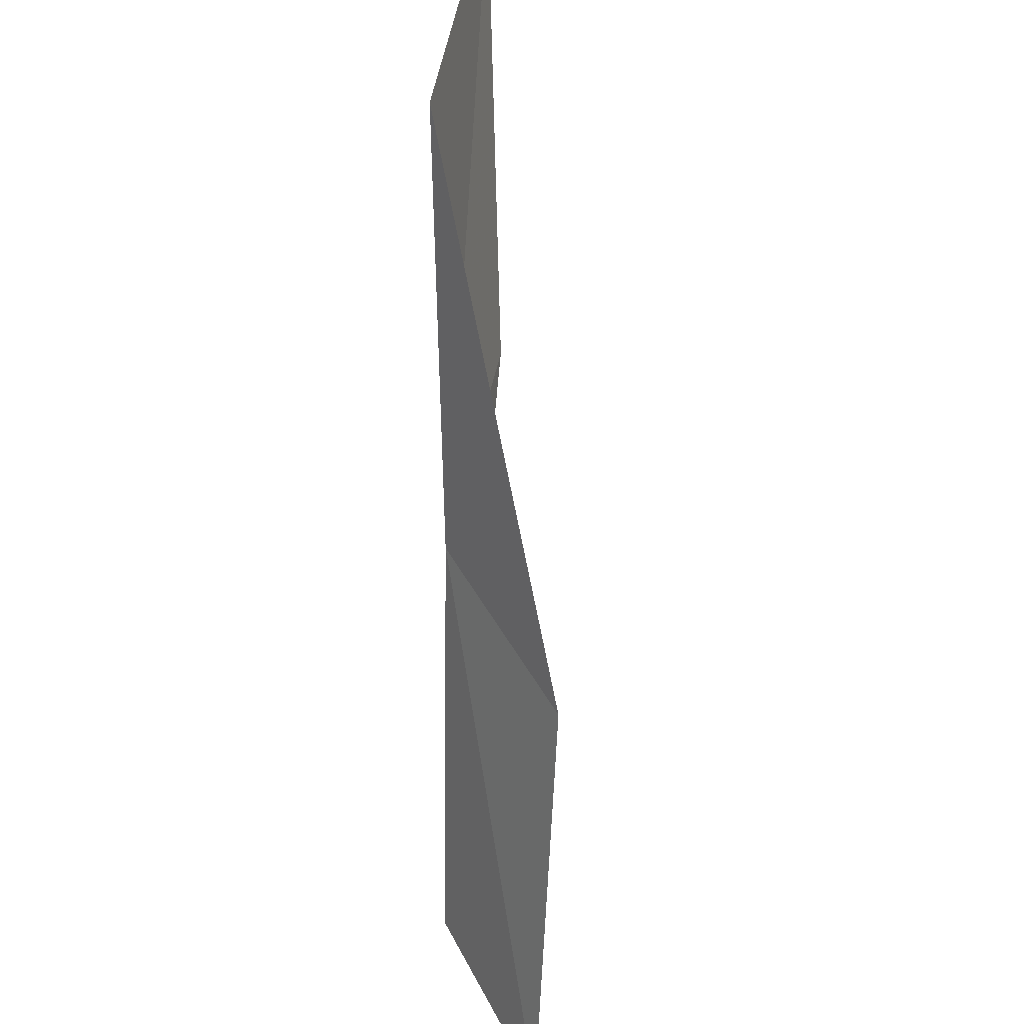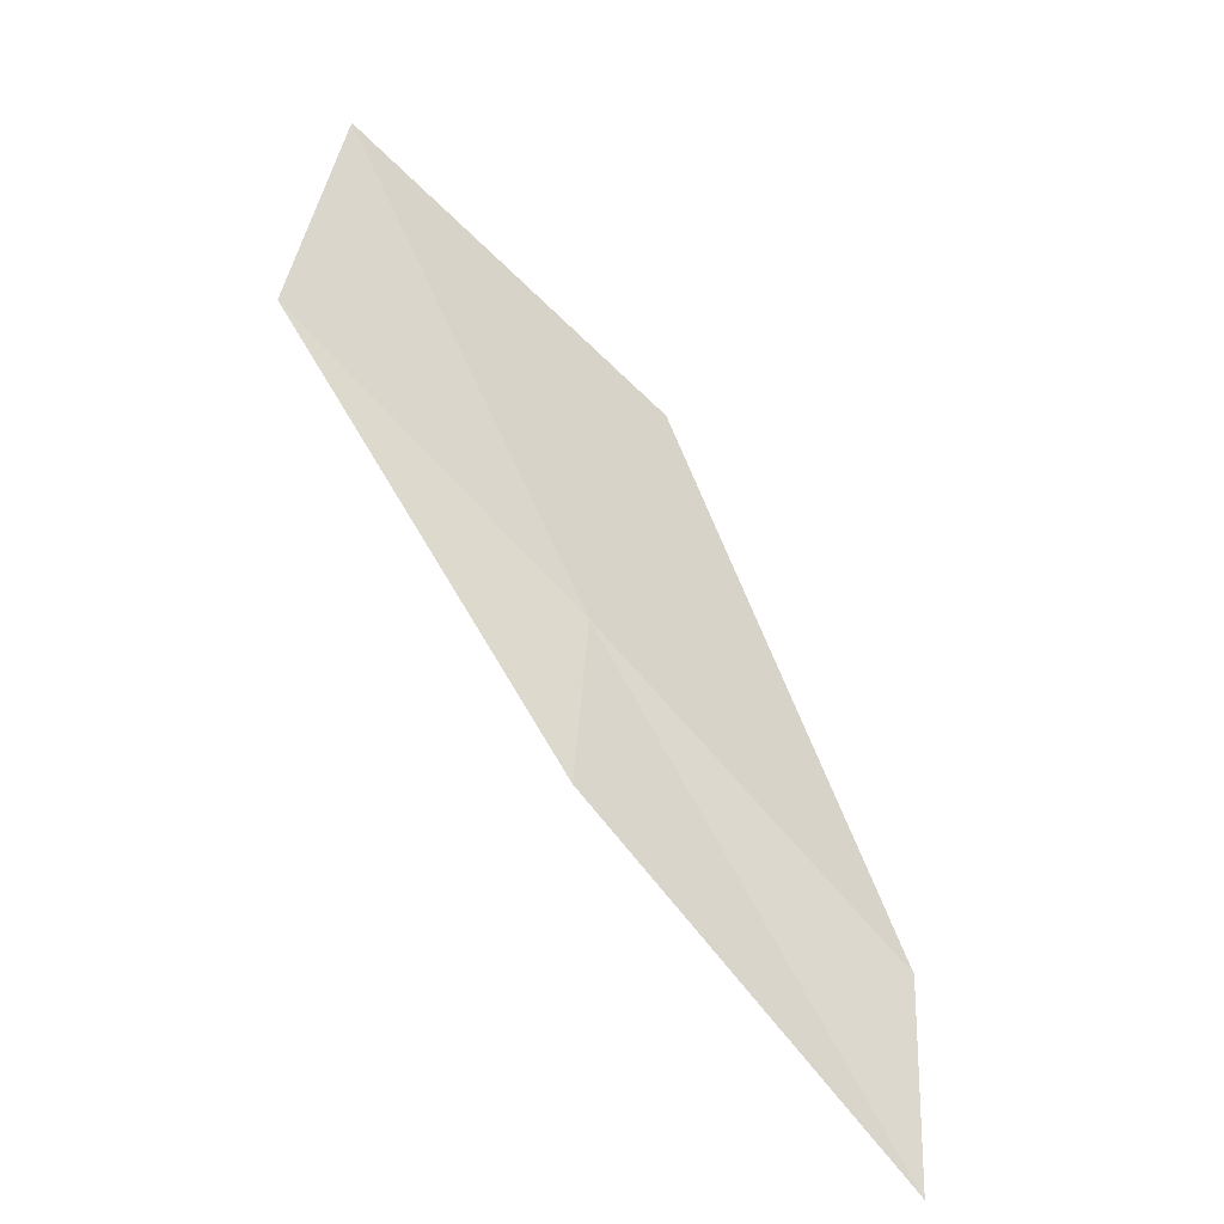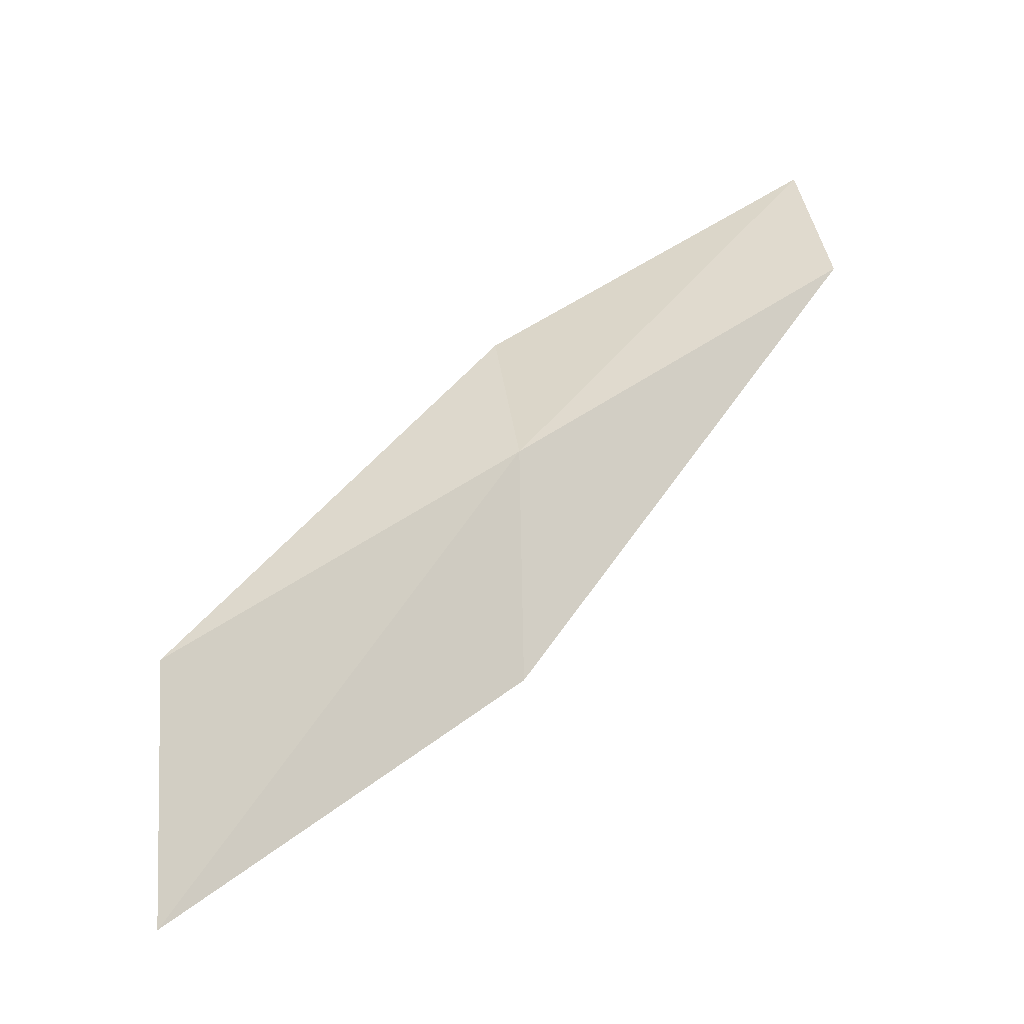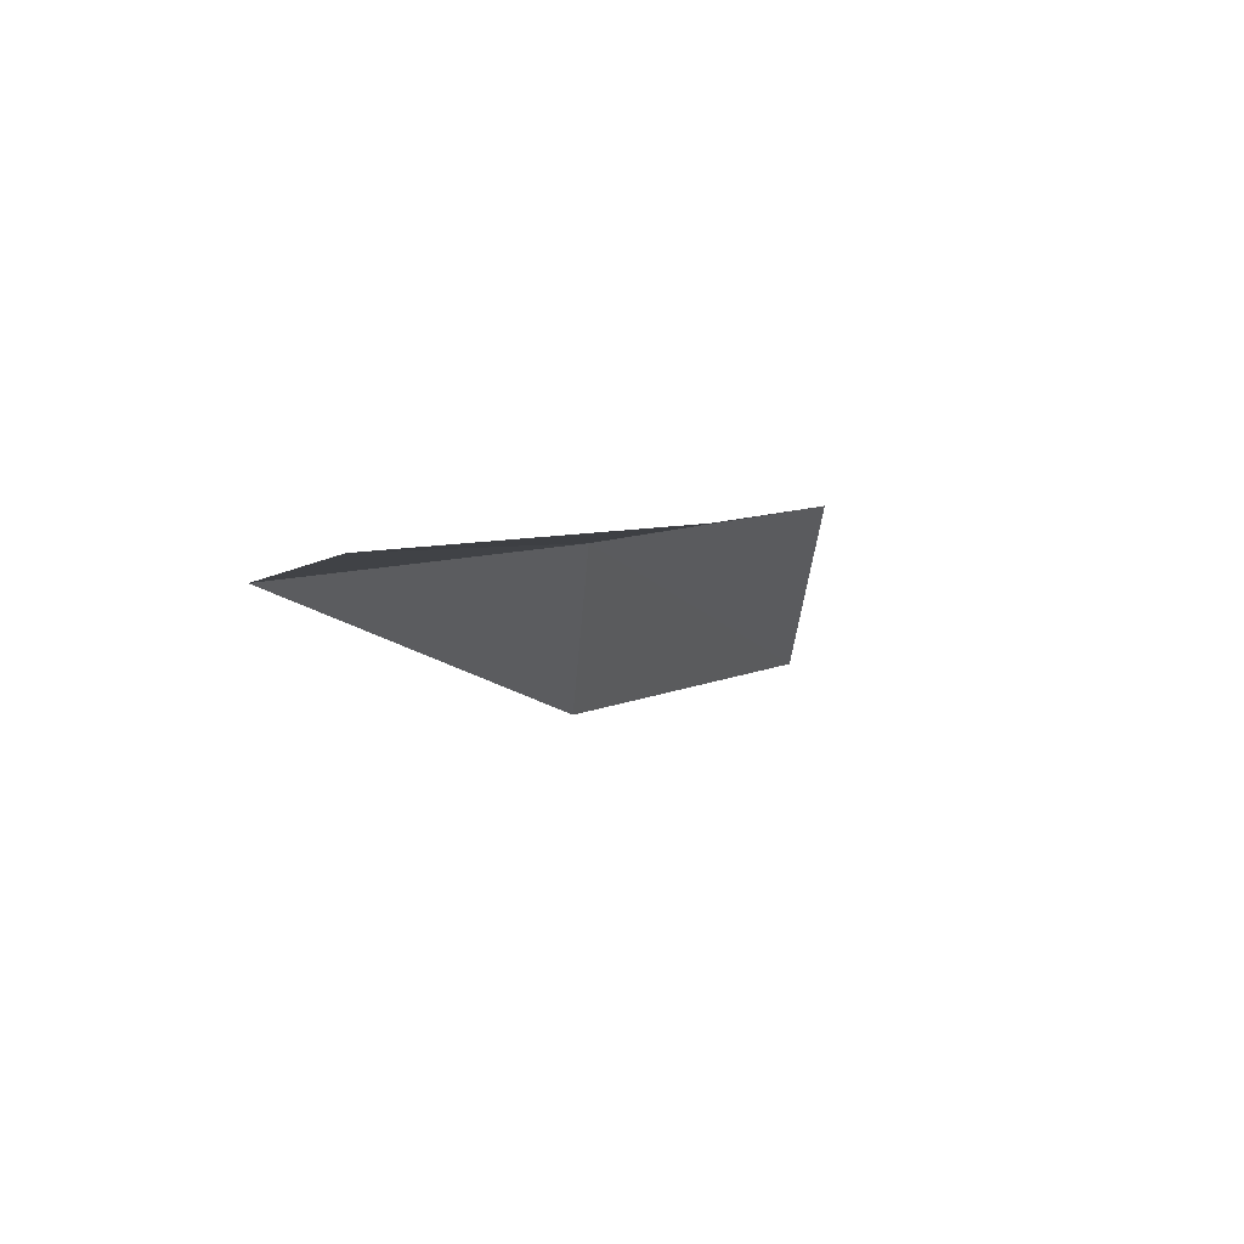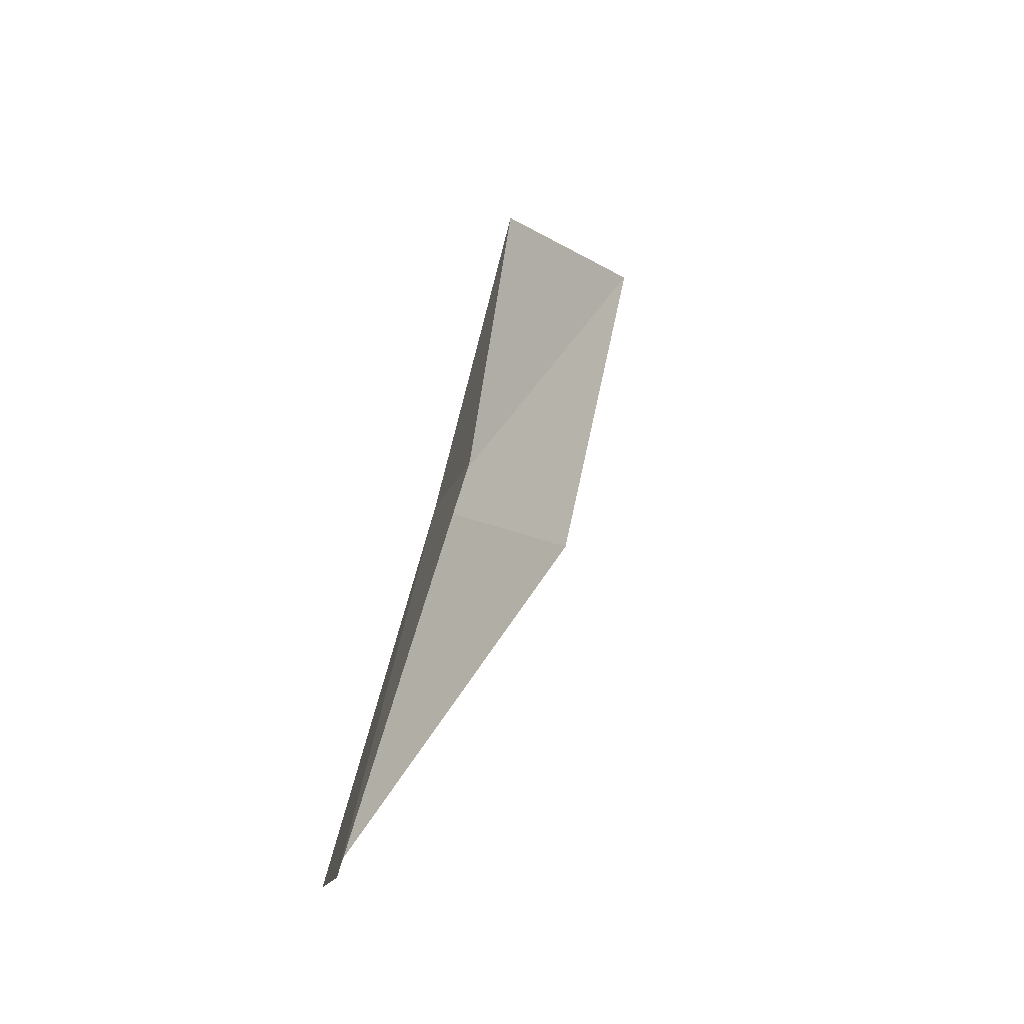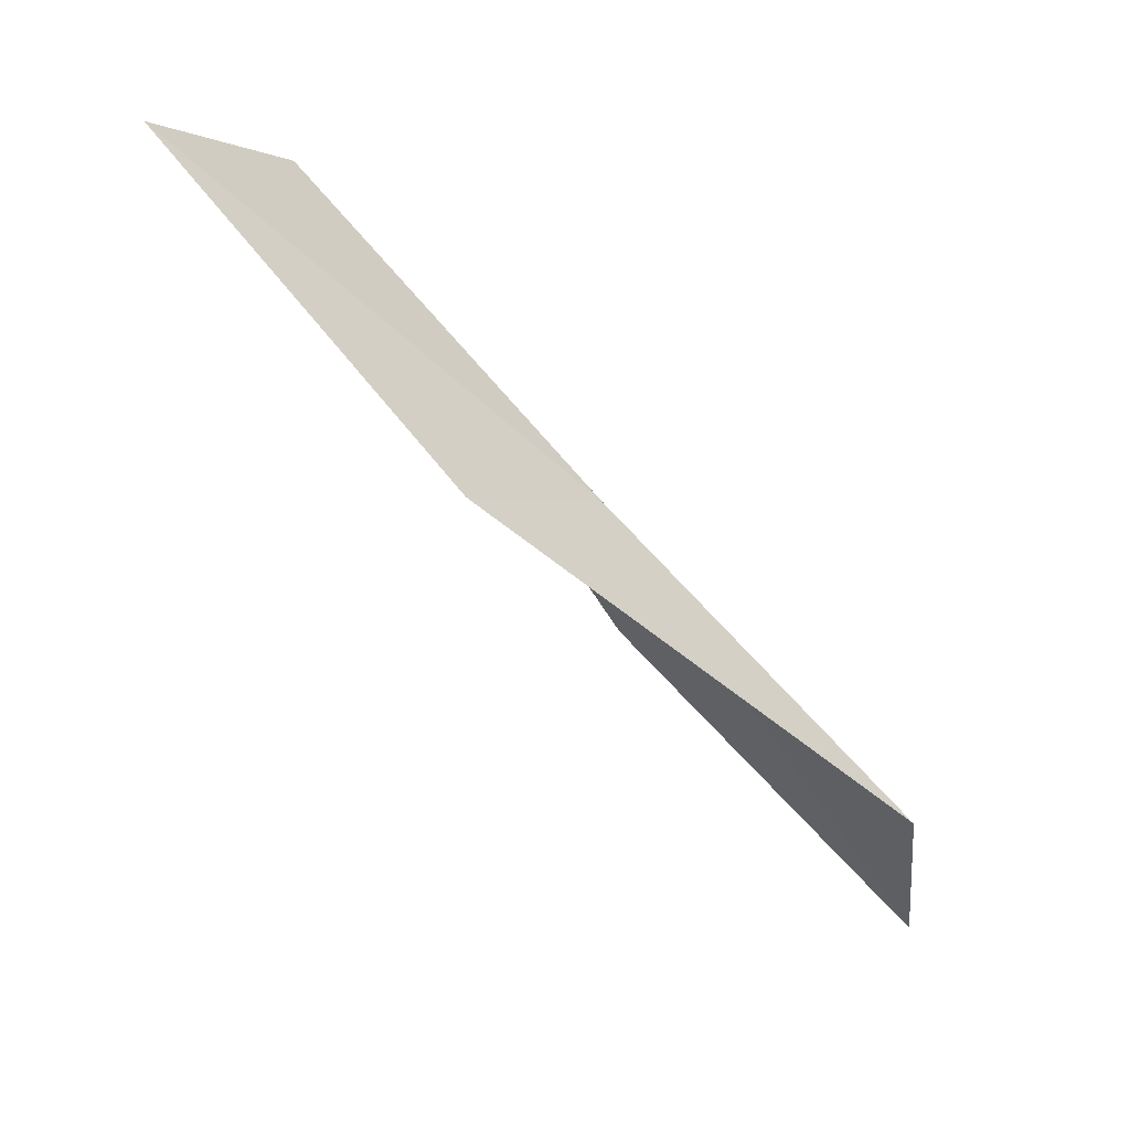
<metadata>
{"format":"obj","ext":"obj","renderer":"f3d","projection":"perspective","resolution":1024,"background":"white","views":[{"elev":56.9,"azim":-160.7,"up":"+Z"},{"elev":-60.7,"azim":-116.6,"up":"+Y"},{"elev":-4.0,"azim":80.5,"up":"+Y"},{"elev":44.0,"azim":-128.5,"up":"+Y"},{"elev":-11.3,"azim":-140.4,"up":"+Z"},{"elev":52.9,"azim":-40.2,"up":"+Y"}]}
</metadata>
<code>
v -23.32 -37.95 47.94
v -25.21 -36.35 47.94
v -22.3 -40.53 52.3
v -21.87 -43.55 52.3
v -22.98 -40.78 47.94
v -25.86 -33.79 43.59
v -24.14 -35.38 43.59
f 1 3 2
f 1 5 4
f 1 4 3
f 1 6 7
f 1 2 6
f 1 7 5

</code>
